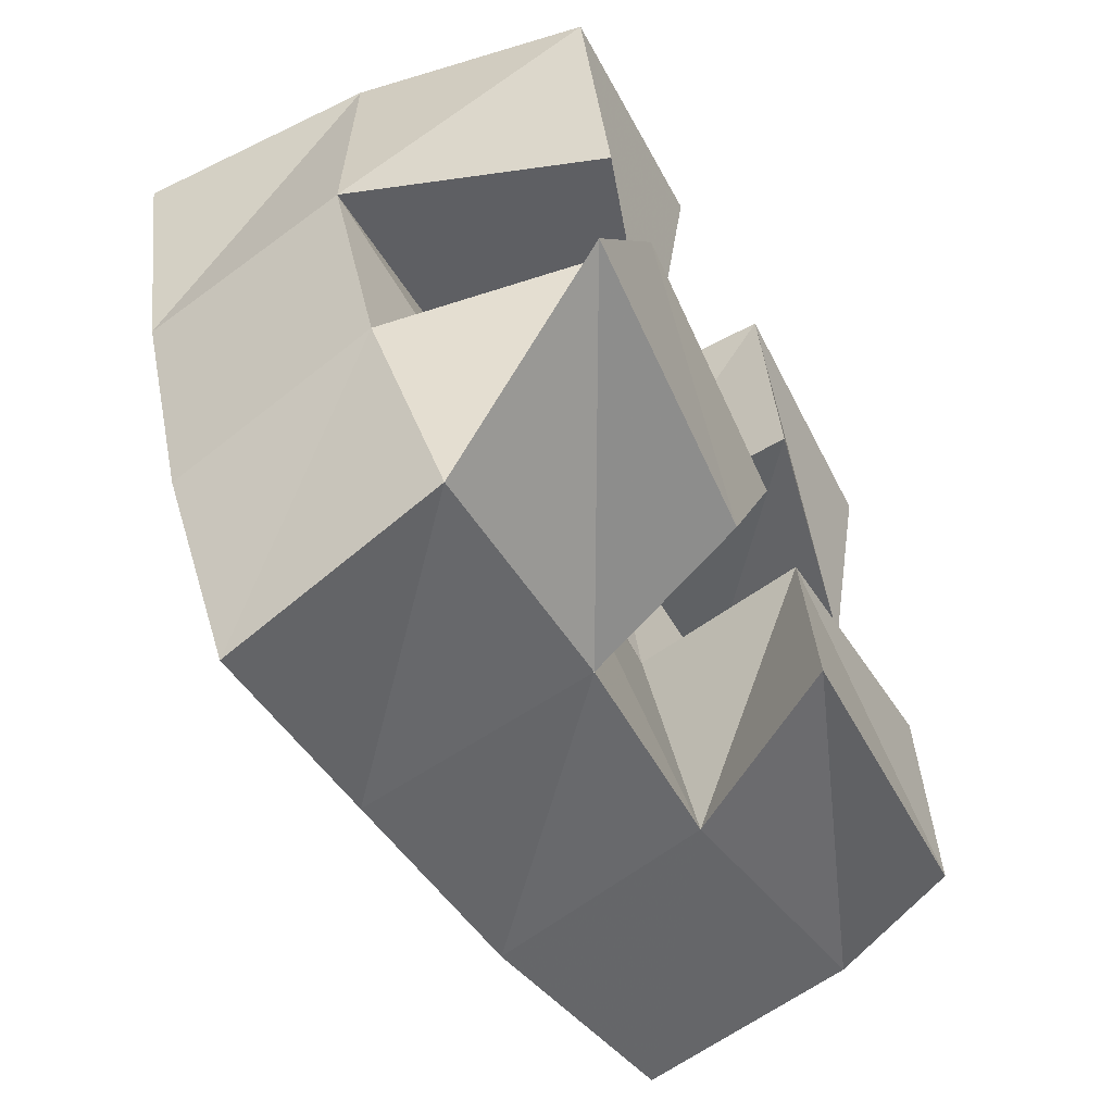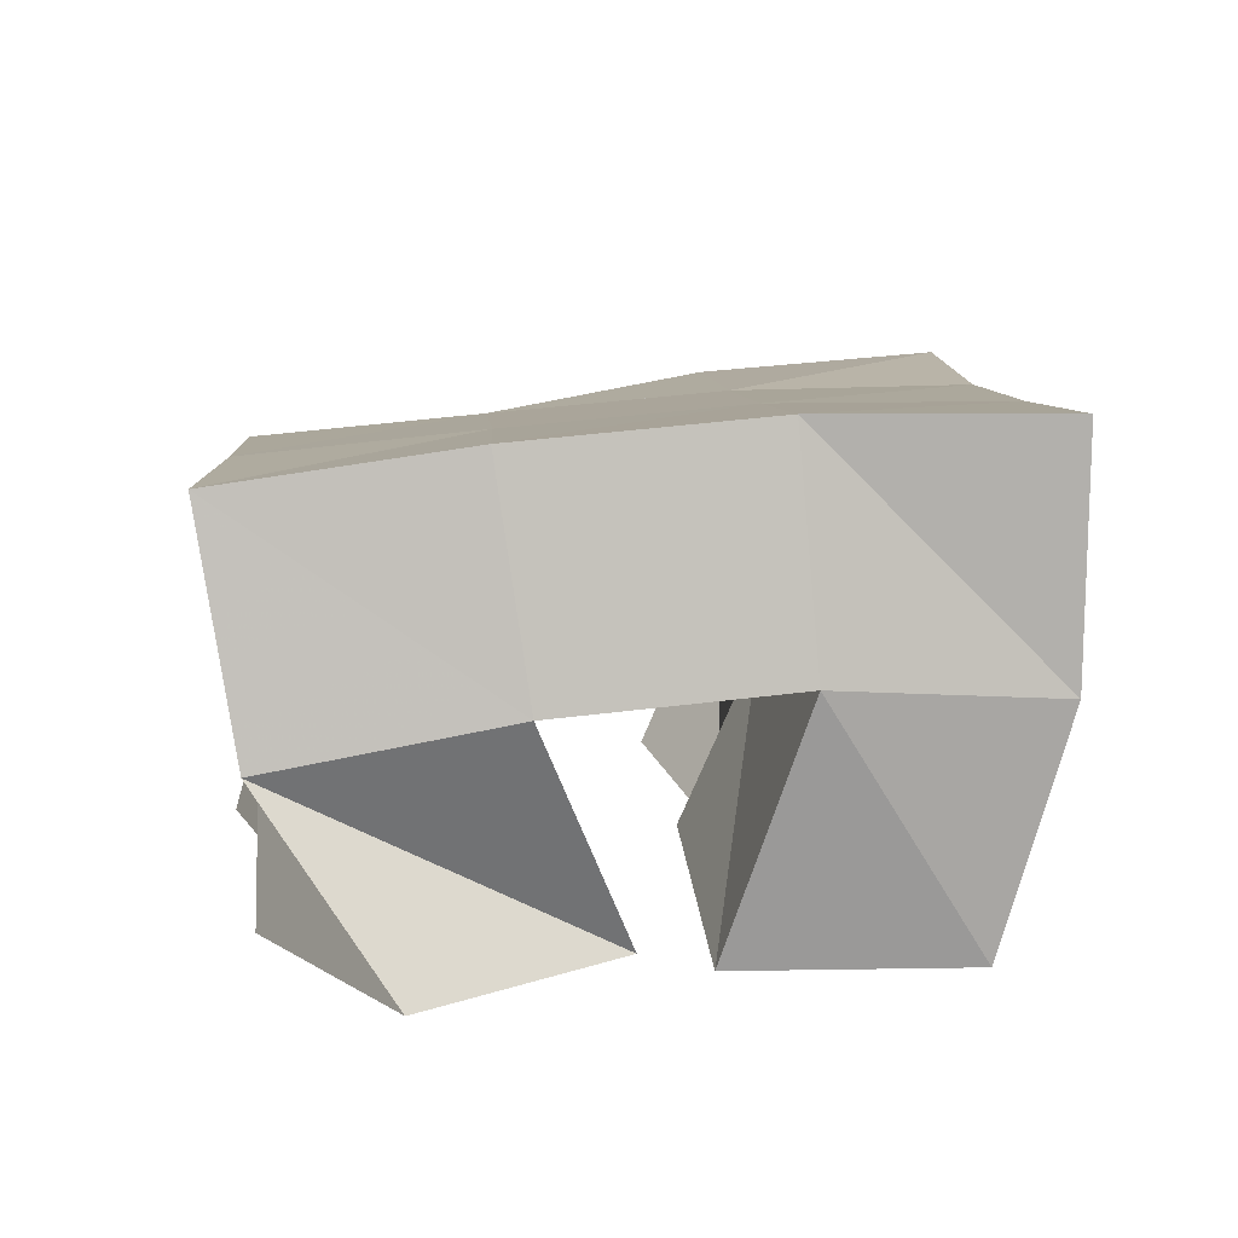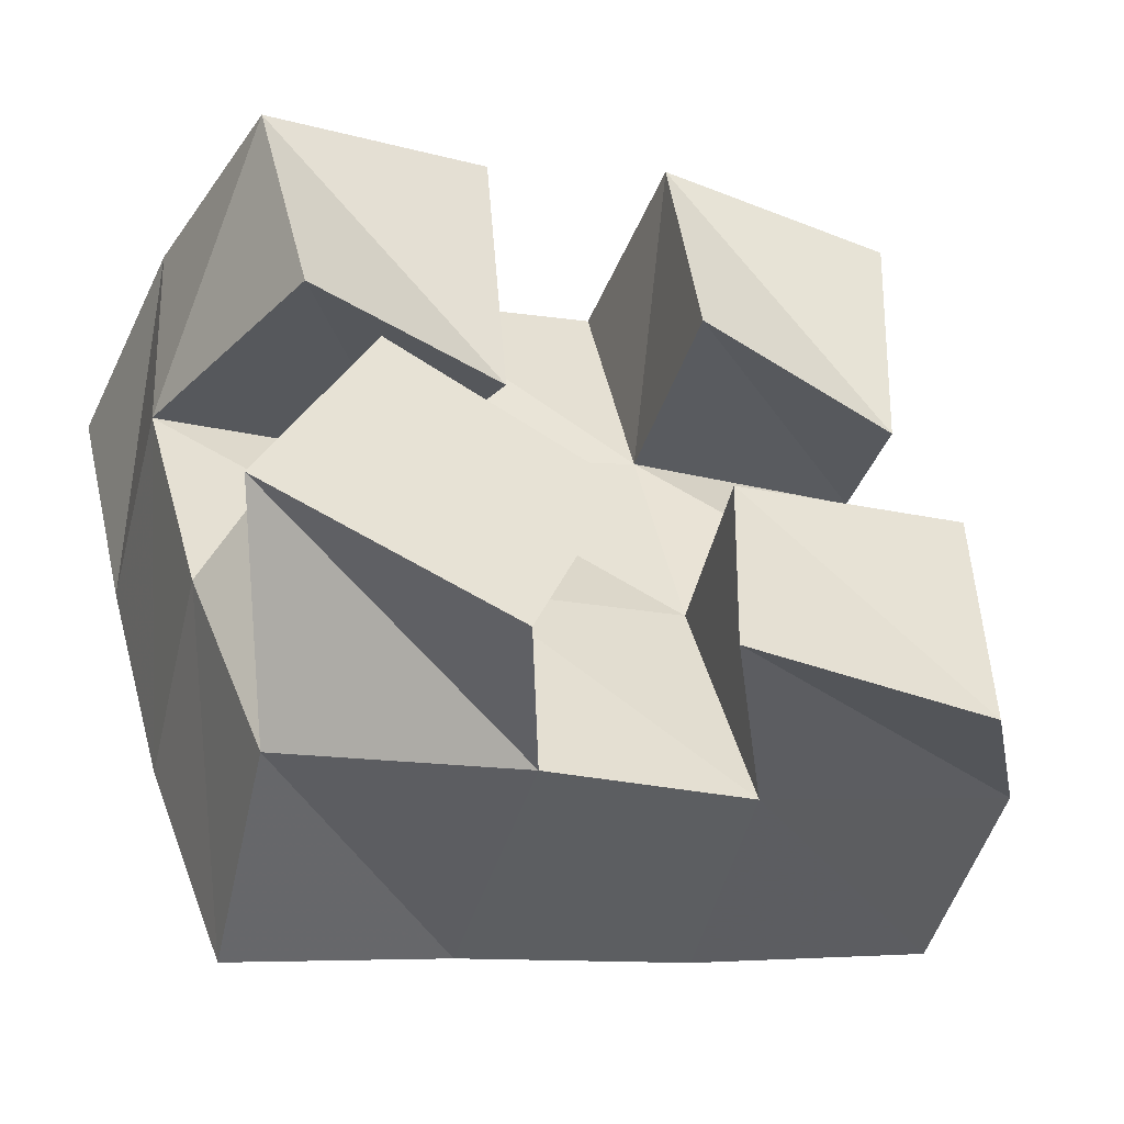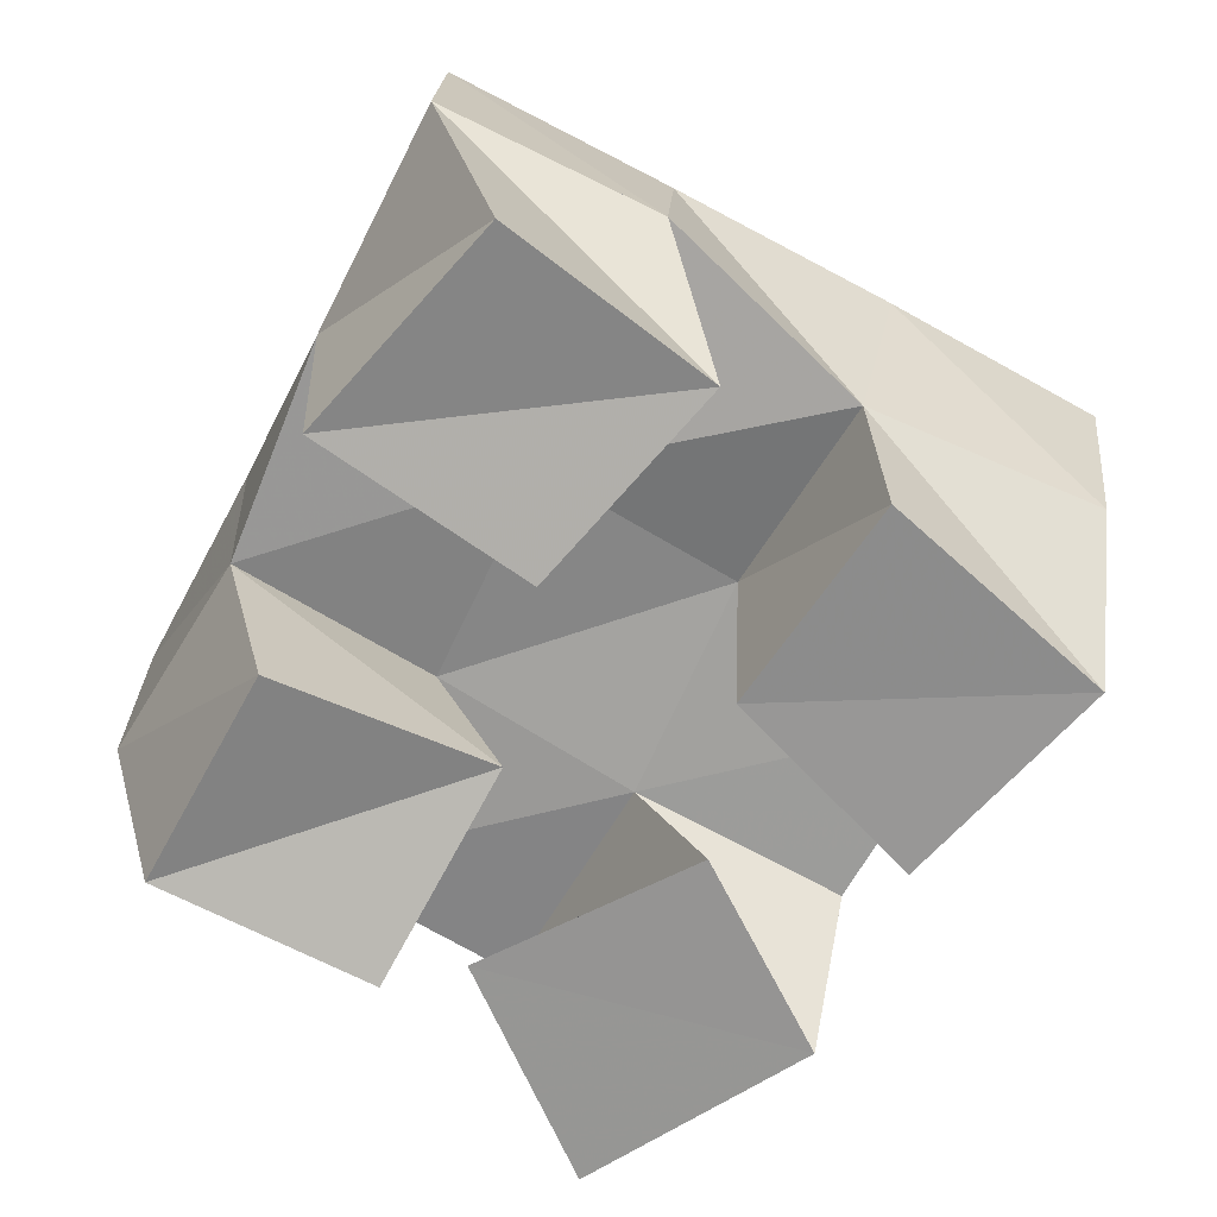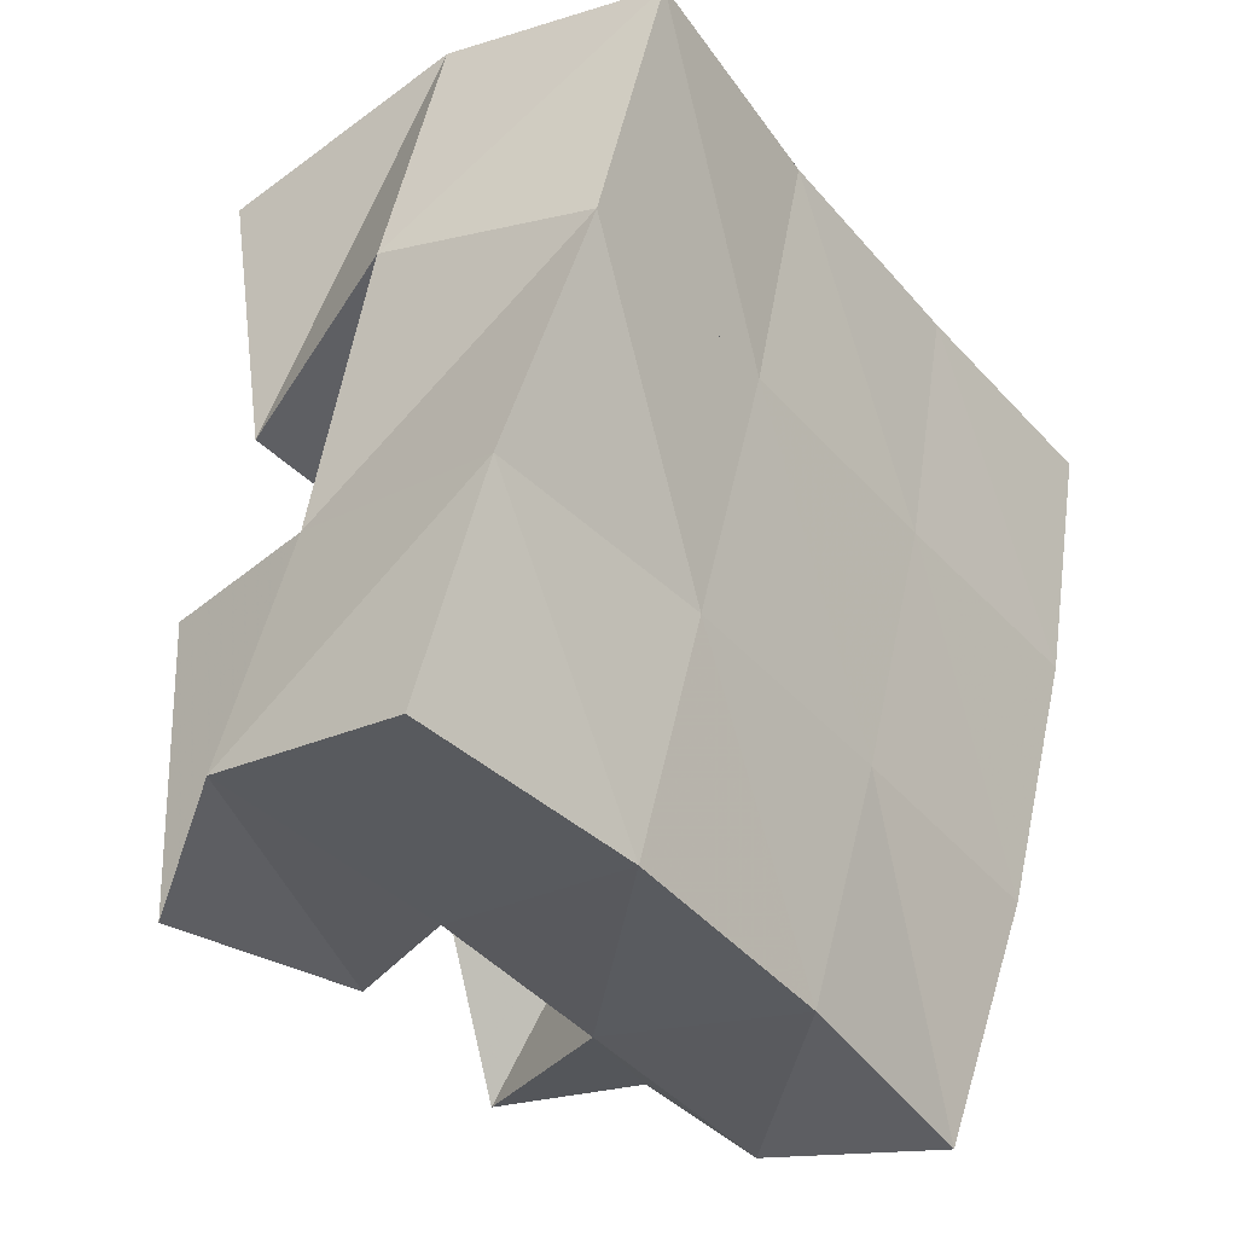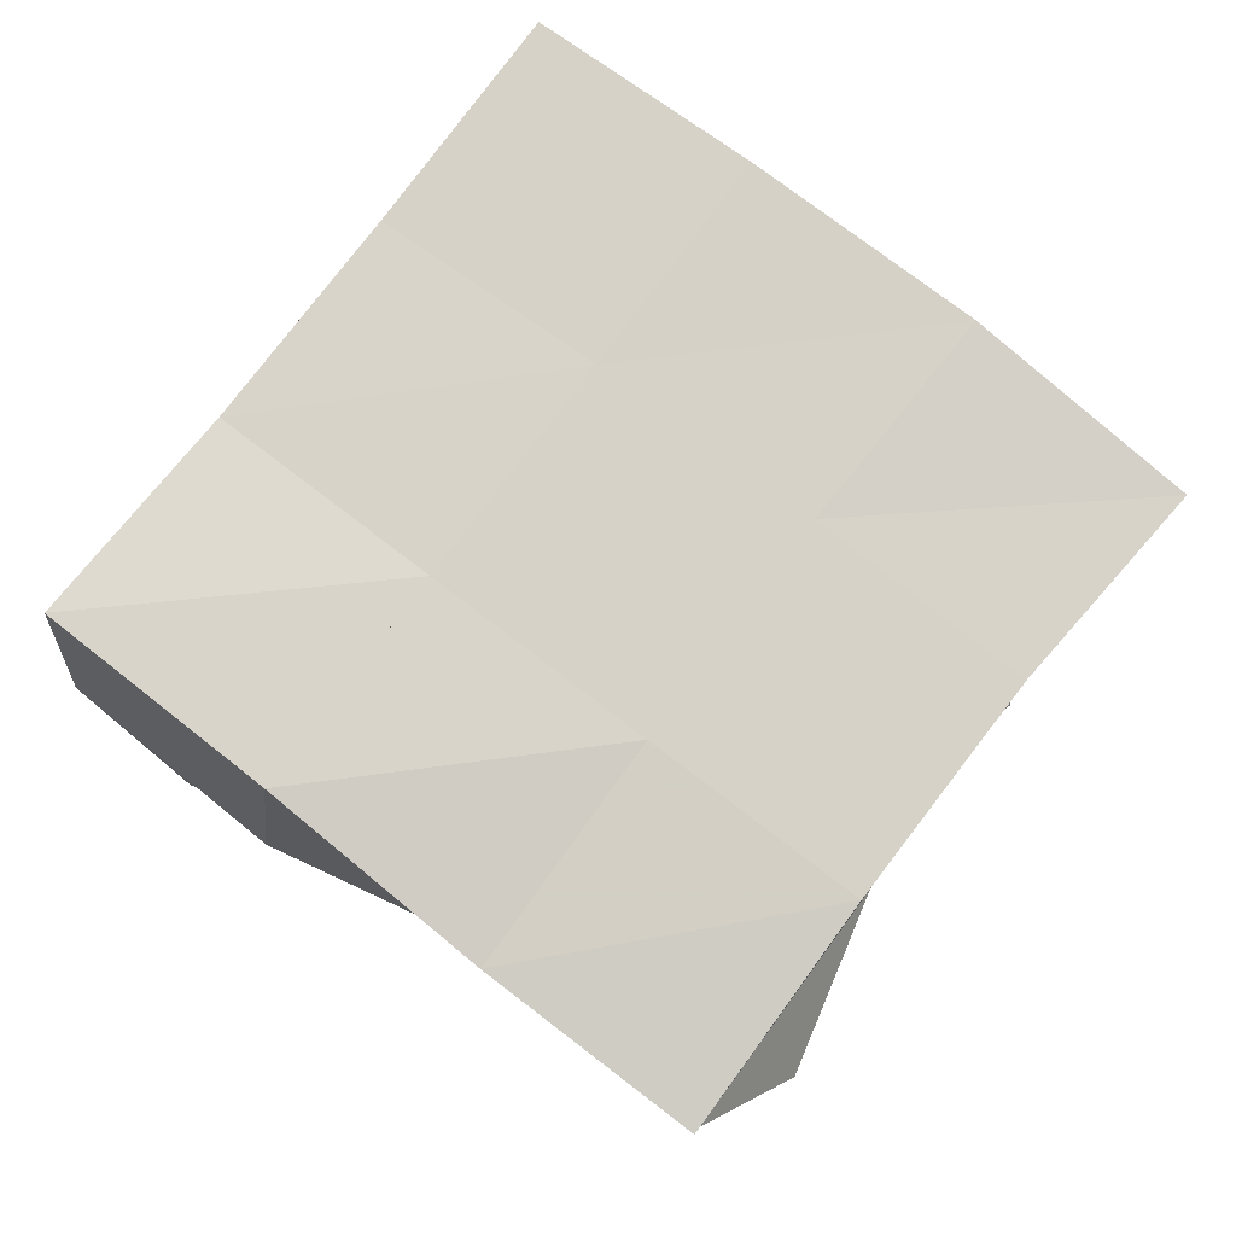
<metadata>
{"format":"obj","ext":"obj","renderer":"f3d","projection":"perspective","resolution":1024,"background":"white","views":[{"elev":-63.1,"azim":-62.9,"up":"+Z"},{"elev":11.1,"azim":-109.3,"up":"+Y"},{"elev":-49.0,"azim":-24.2,"up":"+Z"},{"elev":-68.4,"azim":47.2,"up":"+Y"},{"elev":-21.9,"azim":124.9,"up":"+Z"},{"elev":72.6,"azim":111.8,"up":"+Y"}]}
</metadata>
<code>
v 0.5476 0.1009 0.0373
v 0.5666 0.1397 0.01425
v 0.6004 0.1012 0.02287
v 0.6174 0.1371 0.02807
v 0.5691 0.1 0.08651
v 0.5523 0.1491 0.06185
v 0.6175 0.1 0.06817
v 0.6044 0.1407 0.07465
v 0.6365 0.1 0.1295
v 0.6419 0.1437 0.1355
v 0.6852 0.1096 0.129
v 0.6958 0.1459 0.1511
v 0.6298 0.1 0.1801
v 0.6325 0.1461 0.1851
v 0.6825 0.1 0.181
v 0.6811 0.1487 0.1987
v 0.5537 0.1005 0.09573
v 0.5402 0.1534 0.1094
v 0.5999 0.1145 0.1057
v 0.5927 0.1502 0.1193
v 0.5407 0.1 0.1439
v 0.5356 0.1493 0.1572
v 0.5886 0.1 0.1557
v 0.5842 0.1467 0.1669
v 0.6406 0.1019 0.03687
v 0.6625 0.1371 0.03862
v 0.6928 0.1 0.03795
v 0.7141 0.1293 0.05264
v 0.6433 0.1043 0.08517
v 0.6517 0.1426 0.09055
v 0.6921 0.1 0.09326
v 0.6966 0.1317 0.1012
v 0.5764 0.1881 0.008559
v 0.6218 0.1871 0.02468
v 0.561 0.1956 0.05729
v 0.6084 0.192 0.07181
v 0.548 0.2001 0.108
v 0.5963 0.1962 0.1207
v 0.535 0.1996 0.1574
v 0.5838 0.1961 0.17
v 0.6712 0.1843 0.03868
v 0.6587 0.1886 0.08545
v 0.6456 0.1929 0.1339
v 0.6317 0.1939 0.1829
v 0.7207 0.1756 0.05166
v 0.7082 0.1819 0.09826
v 0.6937 0.1916 0.1462
v 0.6792 0.1958 0.1962
f 1 2 4
f 3 1 4
f 2 6 8
f 4 2 8
f 6 5 7
f 8 6 7
f 5 1 3
f 7 5 3
f 8 7 3
f 4 8 3
f 2 1 5
f 6 2 5
f 9 10 12
f 11 9 12
f 10 14 16
f 12 10 16
f 14 13 15
f 16 14 15
f 13 9 11
f 15 13 11
f 16 15 11
f 12 16 11
f 10 9 13
f 14 10 13
f 17 18 20
f 19 17 20
f 18 22 24
f 20 18 24
f 22 21 23
f 24 22 23
f 21 17 19
f 23 21 19
f 24 23 19
f 20 24 19
f 18 17 21
f 22 18 21
f 25 26 28
f 27 25 28
f 26 30 32
f 28 26 32
f 30 29 31
f 32 30 31
f 29 25 27
f 31 29 27
f 32 31 27
f 28 32 27
f 26 25 29
f 30 26 29
f 2 33 34
f 4 2 34
f 33 35 36
f 34 33 36
f 35 6 8
f 36 35 8
f 6 2 4
f 8 6 4
f 36 8 4
f 34 36 4
f 33 2 6
f 35 33 6
f 6 35 36
f 8 6 36
f 35 37 38
f 36 35 38
f 37 18 20
f 38 37 20
f 18 6 8
f 20 18 8
f 38 20 8
f 36 38 8
f 35 6 18
f 37 35 18
f 18 37 38
f 20 18 38
f 37 39 40
f 38 37 40
f 39 22 24
f 40 39 24
f 22 18 20
f 24 22 20
f 40 24 20
f 38 40 20
f 37 18 22
f 39 37 22
f 4 34 41
f 26 4 41
f 34 36 42
f 41 34 42
f 36 8 30
f 42 36 30
f 8 4 26
f 30 8 26
f 42 30 26
f 41 42 26
f 34 4 8
f 36 34 8
f 8 36 42
f 30 8 42
f 36 38 43
f 42 36 43
f 38 20 10
f 43 38 10
f 20 8 30
f 10 20 30
f 43 10 30
f 42 43 30
f 36 8 20
f 38 36 20
f 20 38 43
f 10 20 43
f 38 40 44
f 43 38 44
f 40 24 14
f 44 40 14
f 24 20 10
f 14 24 10
f 44 14 10
f 43 44 10
f 38 20 24
f 40 38 24
f 26 41 45
f 28 26 45
f 41 42 46
f 45 41 46
f 42 30 32
f 46 42 32
f 30 26 28
f 32 30 28
f 46 32 28
f 45 46 28
f 41 26 30
f 42 41 30
f 30 42 46
f 32 30 46
f 42 43 47
f 46 42 47
f 43 10 12
f 47 43 12
f 10 30 32
f 12 10 32
f 47 12 32
f 46 47 32
f 42 30 10
f 43 42 10
f 10 43 47
f 12 10 47
f 43 44 48
f 47 43 48
f 44 14 16
f 48 44 16
f 14 10 12
f 16 14 12
f 48 16 12
f 47 48 12
f 43 10 14
f 44 43 14

</code>
